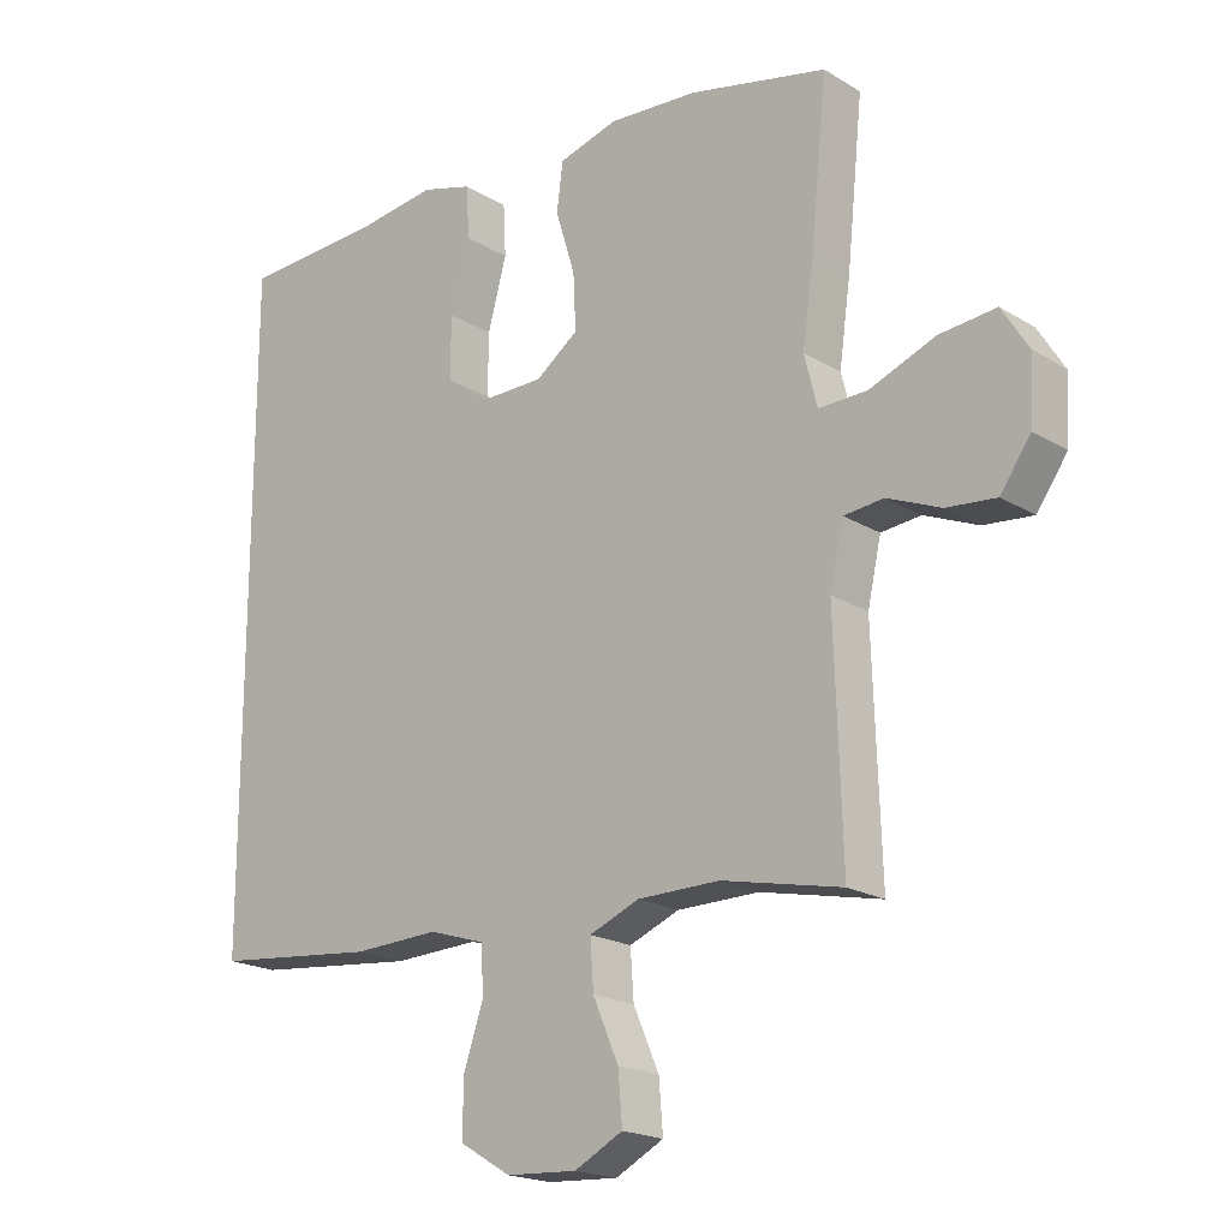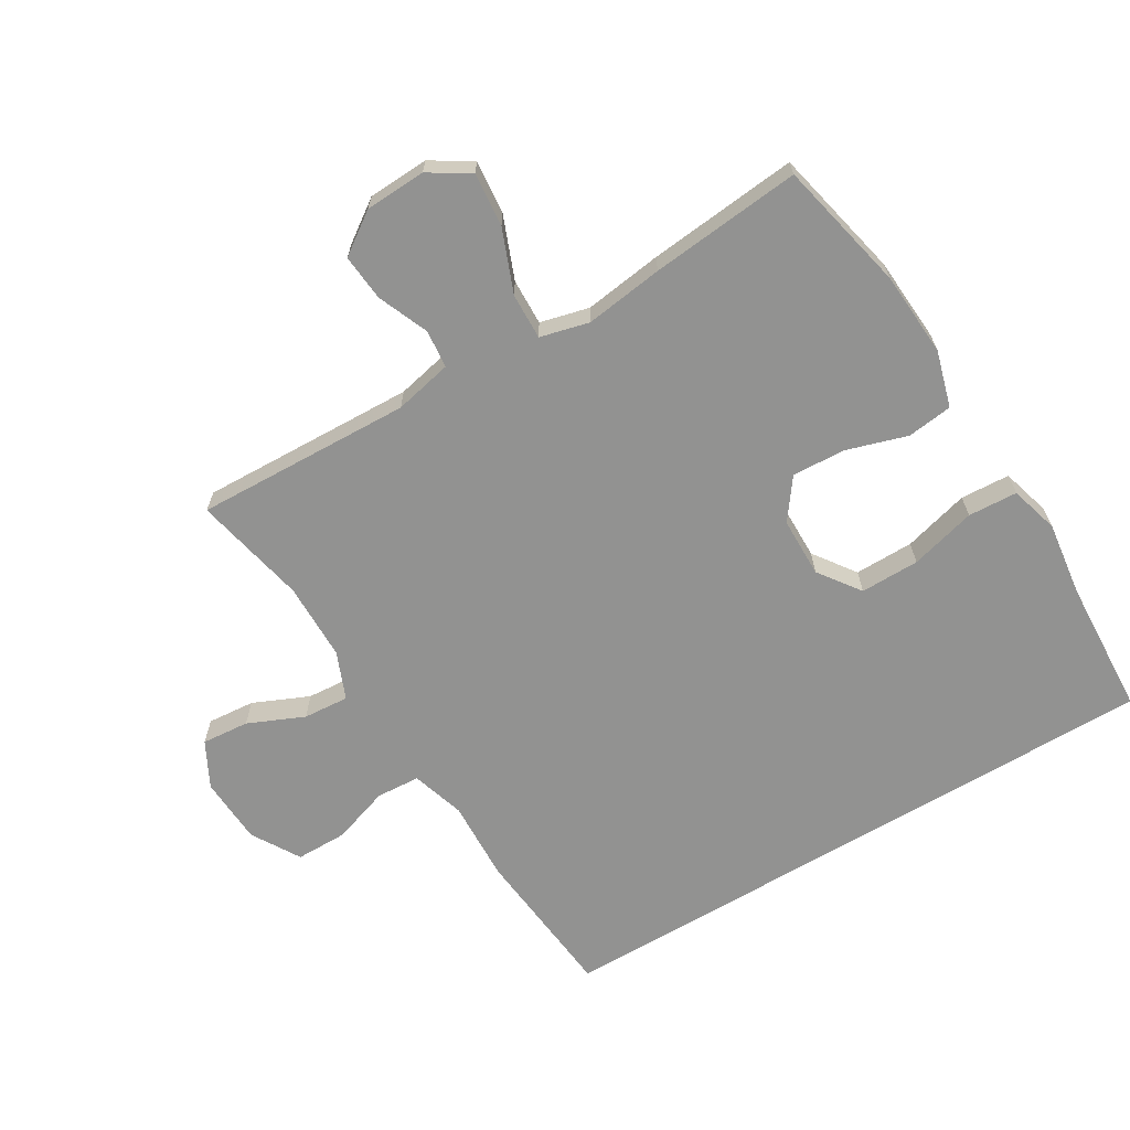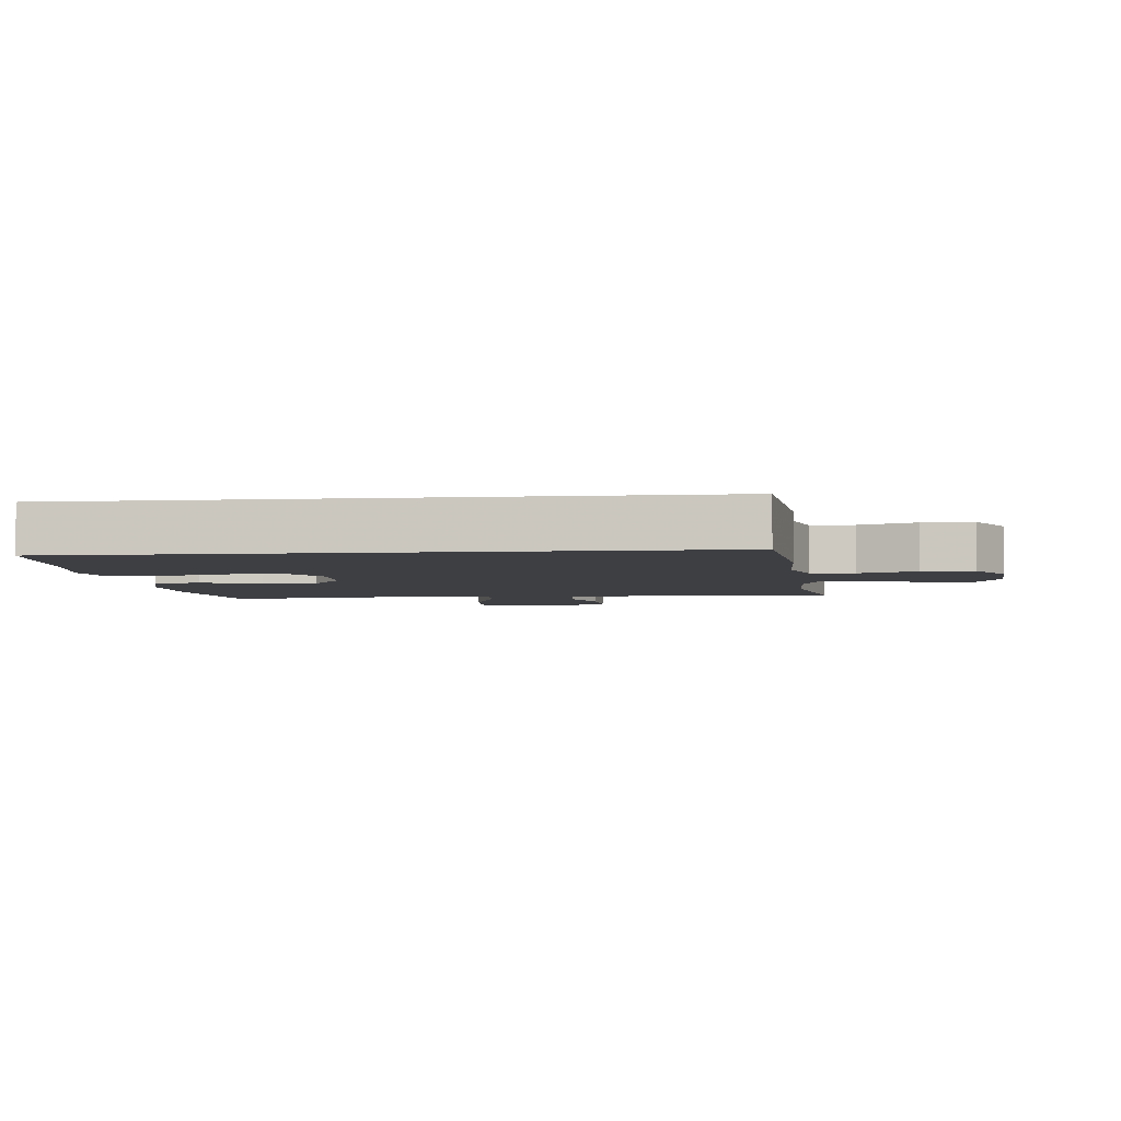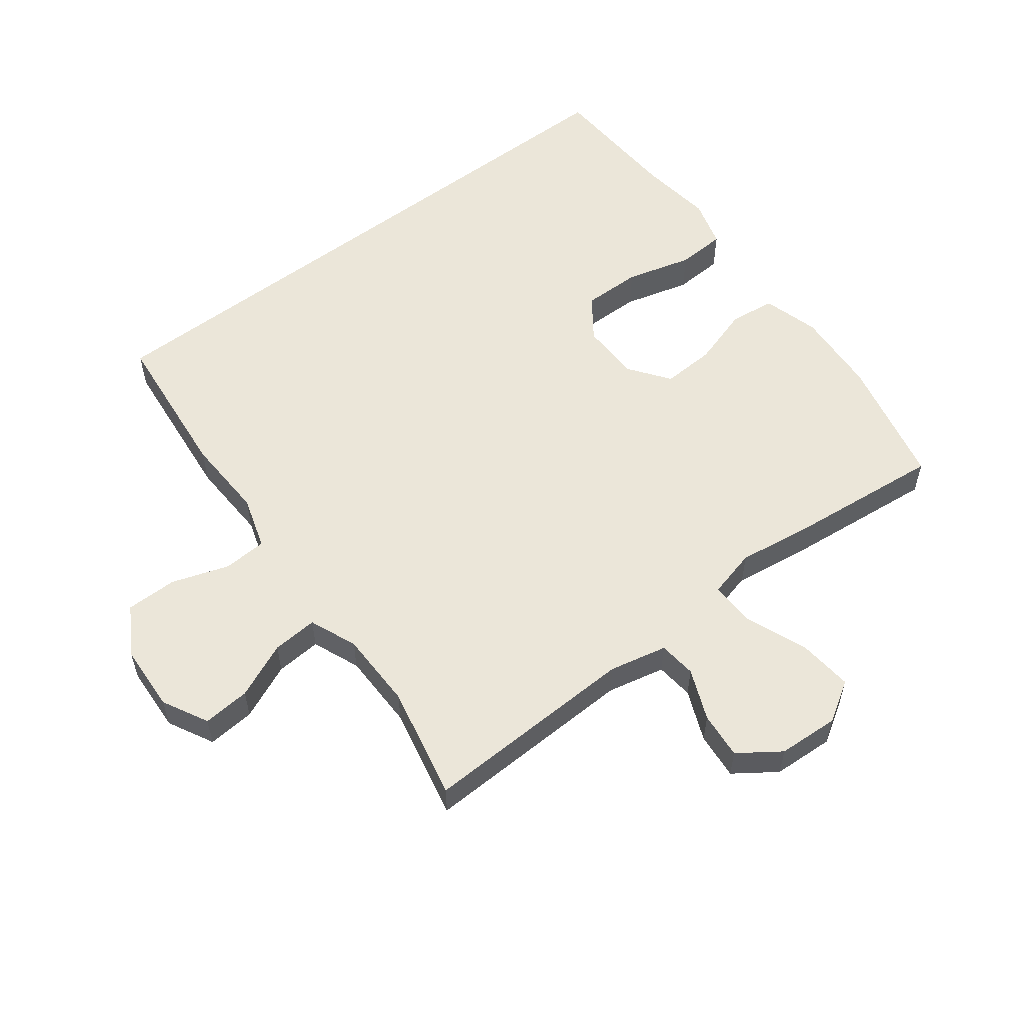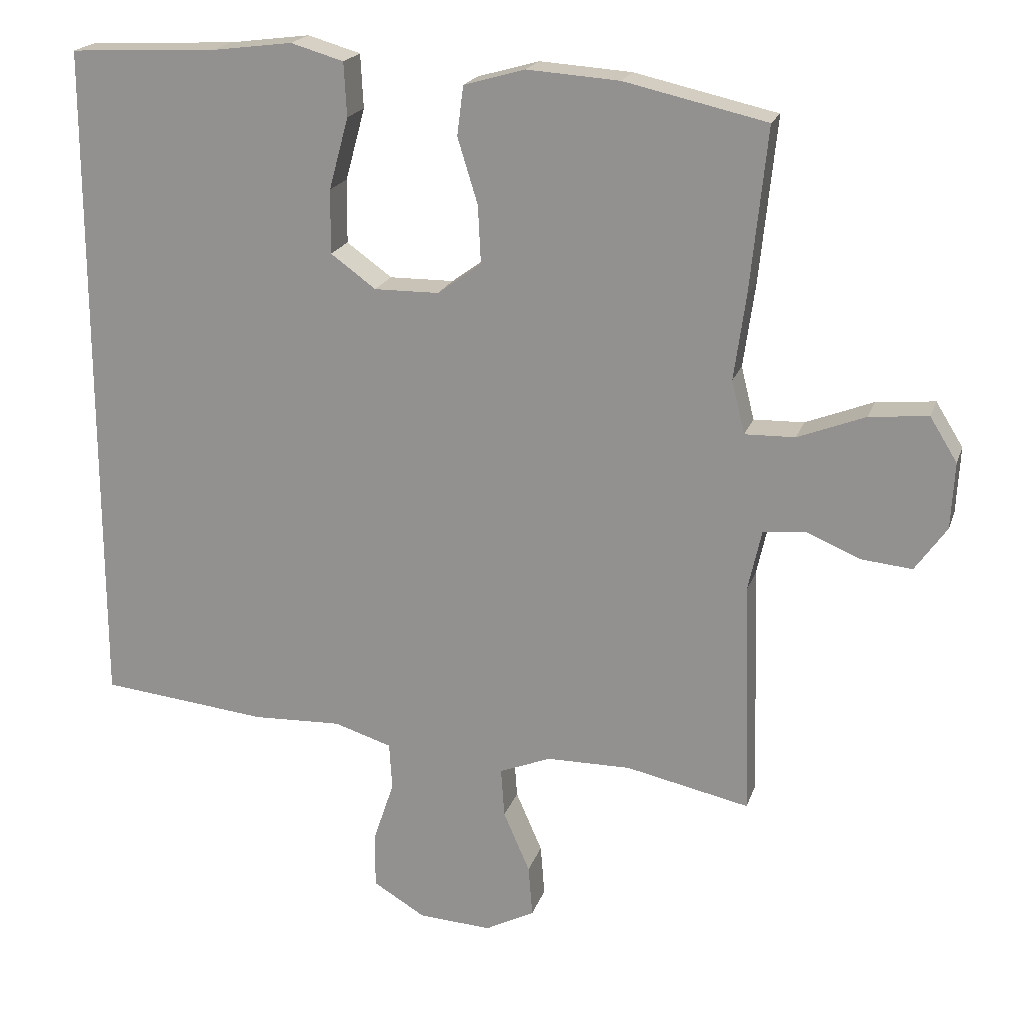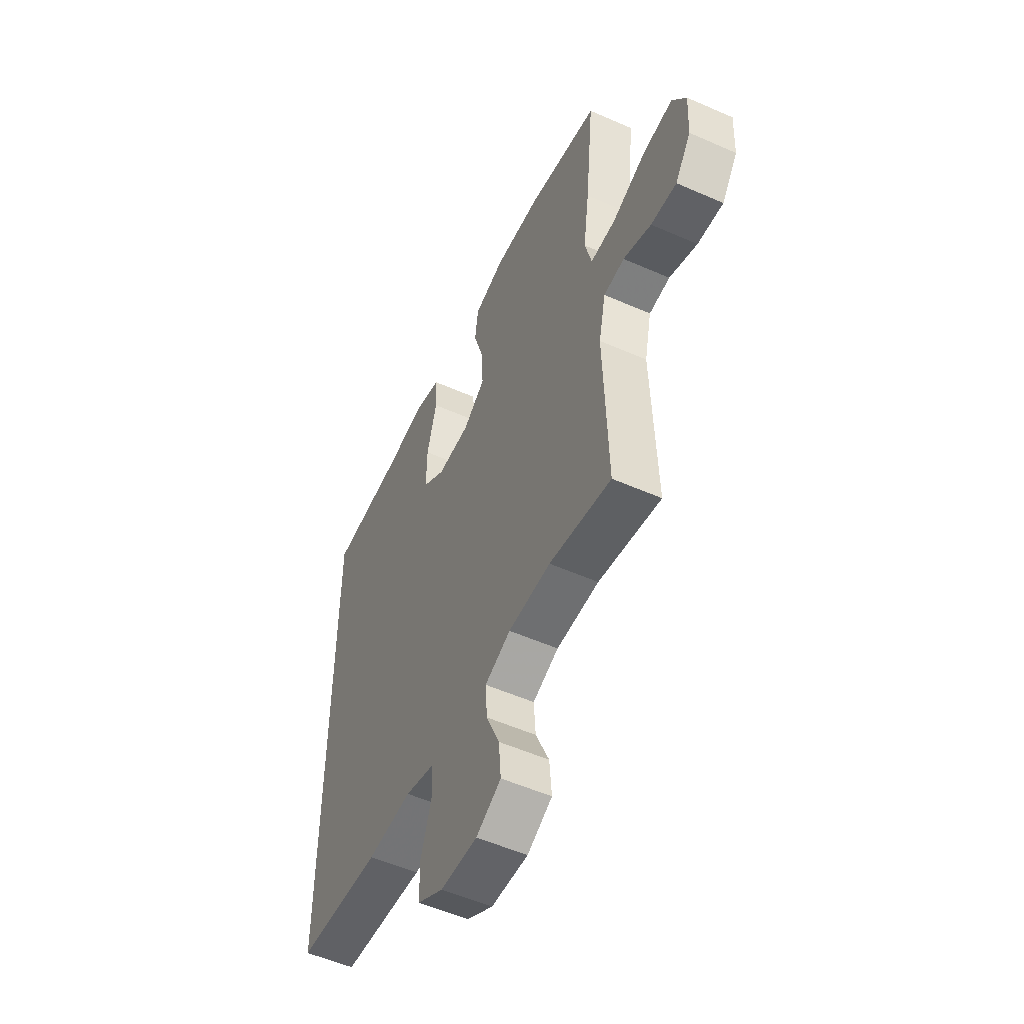
<metadata>
{"format":"obj","ext":"obj","renderer":"f3d","projection":"perspective","resolution":1024,"background":"white","views":[{"elev":-19.6,"azim":-138.2,"up":"+Z"},{"elev":-66.2,"azim":-59.2,"up":"+Y"},{"elev":-4.2,"azim":96.1,"up":"+Y"},{"elev":56.2,"azim":-127.4,"up":"+Y"},{"elev":19.8,"azim":-164.1,"up":"+Z"},{"elev":-54.1,"azim":-115.1,"up":"+Z"}]}
</metadata>
<code>
v -0.5 0.07 -0.5
v -0.489 0.07 -0.163
v -0.509 0.07 -0.073
v -0.568 0.07 -0.067
v -0.647 0.07 -0.1
v -0.72 0.07 -0.107
v -0.765 0.07 -0.043
v -0.77 0.07 0.052
v -0.731 0.07 0.115
v -0.647 0.07 0.107
v -0.55 0.07 0.069
v -0.478 0.07 0.067
v -0.459 0.07 0.143
v -0.476 0.07 0.265
v -0.5 0.07 0.5
v -0.296 0.07 0.546
v -0.164 0.07 0.555
v -0.076 0.07 0.53
v -0.067 0.07 0.459
v -0.096 0.07 0.365
v -0.1 0.07 0.282
v -0.037 0.07 0.236
v 0.056 0.07 0.235
v 0.121 0.07 0.282
v 0.12 0.07 0.374
v 0.092 0.07 0.477
v 0.096 0.07 0.554
v 0.172 0.07 0.576
v 0.289 0.07 0.561
v 0.5 0.07 0.551
v 0.5 0.07 -0.428
v 0.259 0.07 -0.453
v 0.131 0.07 -0.448
v 0.048 0.07 -0.474
v 0.044 0.07 -0.542
v 0.074 0.07 -0.631
v 0.074 0.07 -0.711
v -0.001 0.07 -0.756
v -0.106 0.07 -0.762
v -0.177 0.07 -0.725
v -0.171 0.07 -0.651
v -0.133 0.07 -0.564
v -0.128 0.07 -0.493
v -0.202 0.07 -0.463
v -0.323 0.07 -0.462
v -0.5 0 -0.5
v -0.489 0 -0.163
v -0.509 0 -0.073
v -0.568 0 -0.067
v -0.647 0 -0.1
v -0.72 0 -0.107
v -0.765 0 -0.043
v -0.77 0 0.052
v -0.731 0 0.115
v -0.647 0 0.107
v -0.55 0 0.069
v -0.478 0 0.067
v -0.459 0 0.143
v -0.476 0 0.265
v -0.5 0 0.5
v -0.296 0 0.546
v -0.164 0 0.555
v -0.076 0 0.53
v -0.067 0 0.459
v -0.096 0 0.365
v -0.1 0 0.282
v -0.037 0 0.236
v 0.056 0 0.235
v 0.121 0 0.282
v 0.12 0 0.374
v 0.092 0 0.477
v 0.096 0 0.554
v 0.172 0 0.576
v 0.289 0 0.561
v 0.5 0 0.551
v 0.5 0 -0.428
v 0.259 0 -0.453
v 0.131 0 -0.448
v 0.048 0 -0.474
v 0.044 0 -0.542
v 0.074 0 -0.631
v 0.074 0 -0.711
v -0.001 0 -0.756
v -0.106 0 -0.762
v -0.177 0 -0.725
v -0.171 0 -0.651
v -0.133 0 -0.564
v -0.128 0 -0.493
v -0.202 0 -0.463
v -0.323 0 -0.462
f 40 41 42
f 39 40 42
f 38 39 42
f 37 38 42
f 36 37 42
f 35 36 42
f 34 35 42 43
f 33 34 43 44
f 31 32 33
f 30 31 33
f 29 30 33
f 27 28 29
f 26 27 29
f 25 26 29
f 24 25 29 33
f 33 44 45
f 24 33 45
f 23 24 45
f 18 19 20
f 17 18 20
f 16 17 20
f 15 16 20
f 14 15 20
f 13 14 20
f 12 13 20 21
f 9 10 11
f 8 9 11
f 7 8 11
f 6 7 11
f 5 6 11
f 4 5 11
f 3 4 11 12
f 12 21 22
f 3 12 22
f 2 3 22
f 22 23 45
f 2 22 45
f 1 2 45
f 87 86 85
f 87 85 84
f 87 84 83
f 87 83 82
f 87 82 81
f 87 81 80
f 88 87 80 79
f 89 88 79 78
f 78 77 76
f 78 76 75
f 78 75 74
f 74 73 72
f 74 72 71
f 74 71 70
f 78 74 70 69
f 90 89 78
f 90 78 69
f 90 69 68
f 65 64 63
f 65 63 62
f 65 62 61
f 65 61 60
f 65 60 59
f 65 59 58
f 66 65 58 57
f 56 55 54
f 56 54 53
f 56 53 52
f 56 52 51
f 56 51 50
f 56 50 49
f 57 56 49 48
f 67 66 57
f 67 57 48
f 67 48 47
f 90 68 67
f 90 67 47
f 90 47 46
f 1 46 47 2
f 2 47 48 3
f 3 48 49 4
f 4 49 50 5
f 5 50 51 6
f 6 51 52 7
f 7 52 53 8
f 8 53 54 9
f 9 54 55 10
f 10 55 56 11
f 11 56 57 12
f 12 57 58 13
f 13 58 59 14
f 14 59 60 15
f 15 60 61 16
f 16 61 62 17
f 17 62 63 18
f 18 63 64 19
f 19 64 65 20
f 20 65 66 21
f 21 66 67 22
f 22 67 68 23
f 23 68 69 24
f 24 69 70 25
f 25 70 71 26
f 26 71 72 27
f 27 72 73 28
f 28 73 74 29
f 29 74 75 30
f 30 75 76 31
f 31 76 77 32
f 32 77 78 33
f 33 78 79 34
f 34 79 80 35
f 35 80 81 36
f 36 81 82 37
f 37 82 83 38
f 38 83 84 39
f 39 84 85 40
f 40 85 86 41
f 41 86 87 42
f 42 87 88 43
f 43 88 89 44
f 44 89 90 45
f 45 90 46 1

</code>
